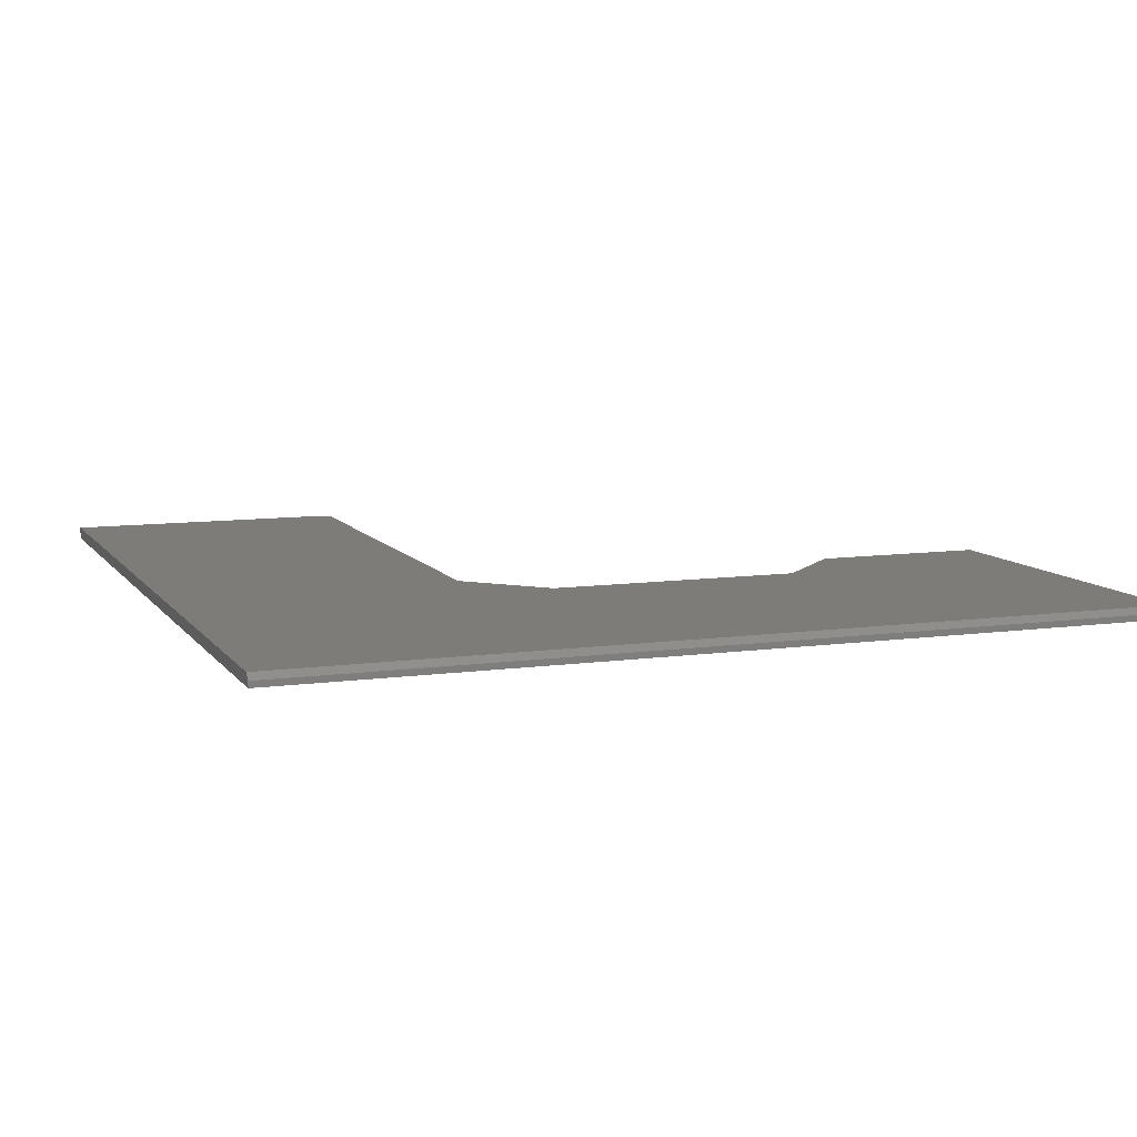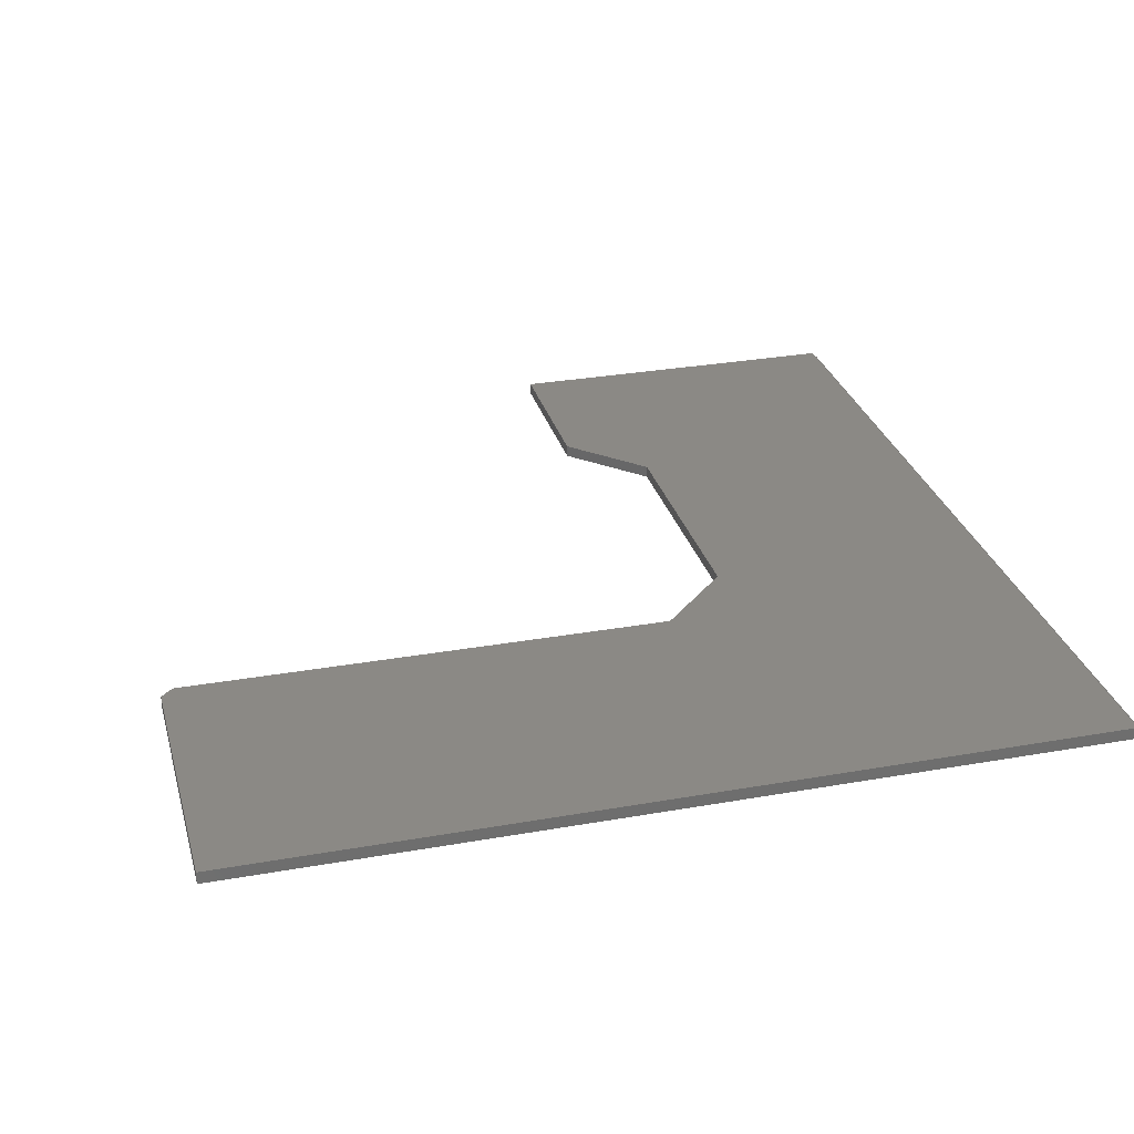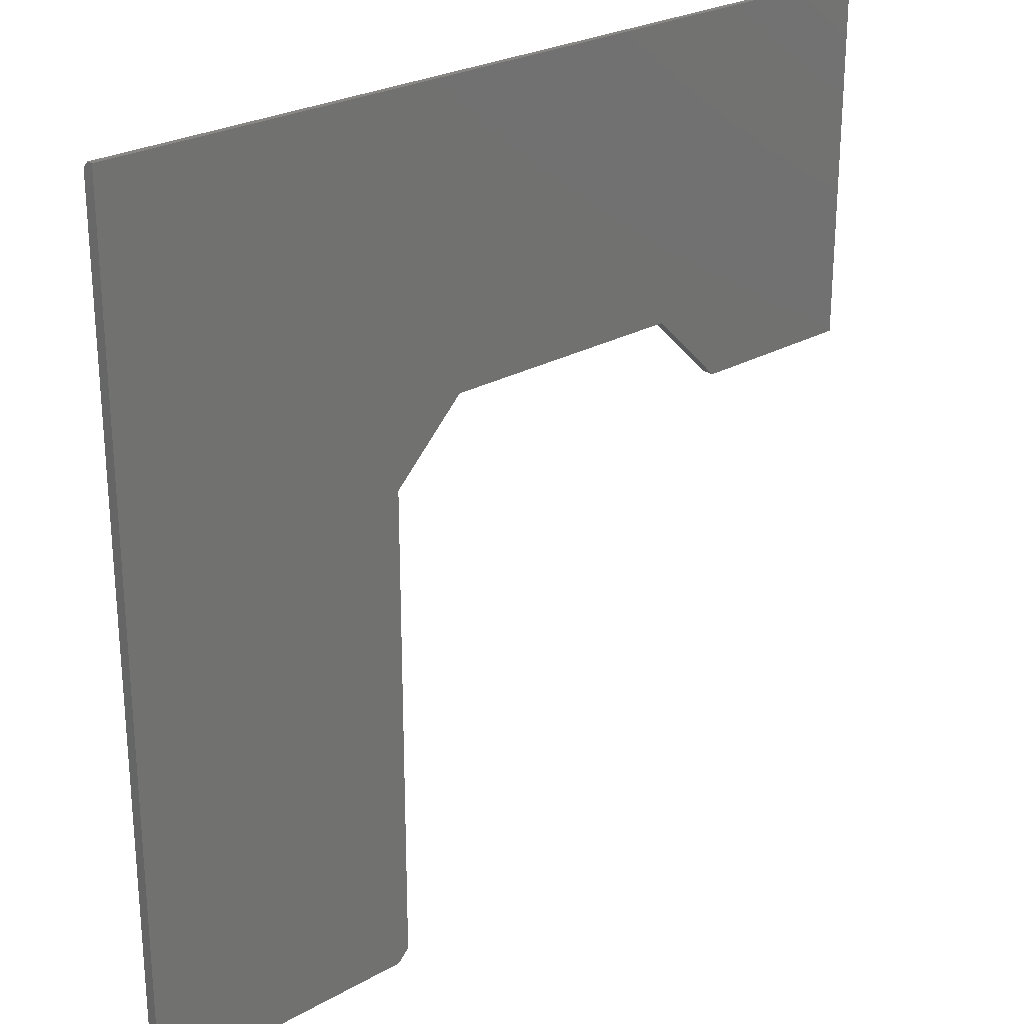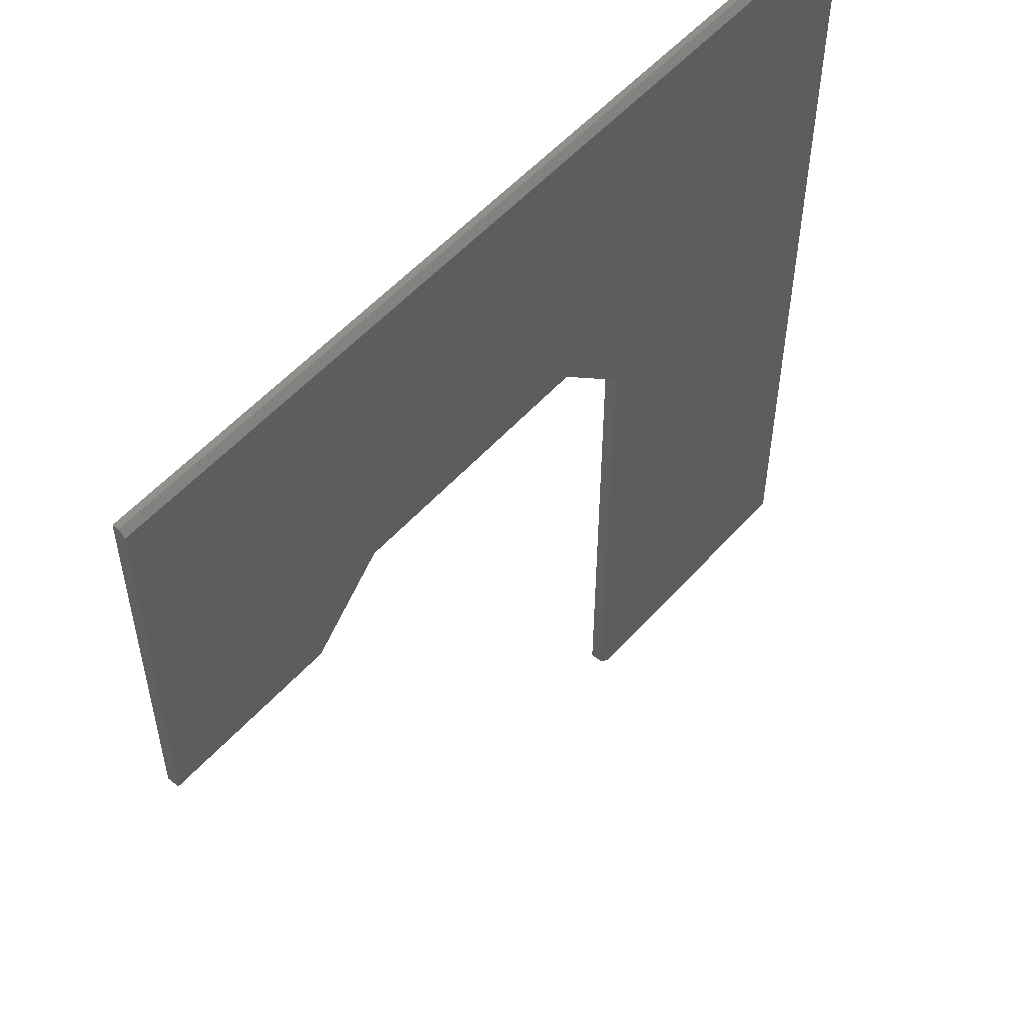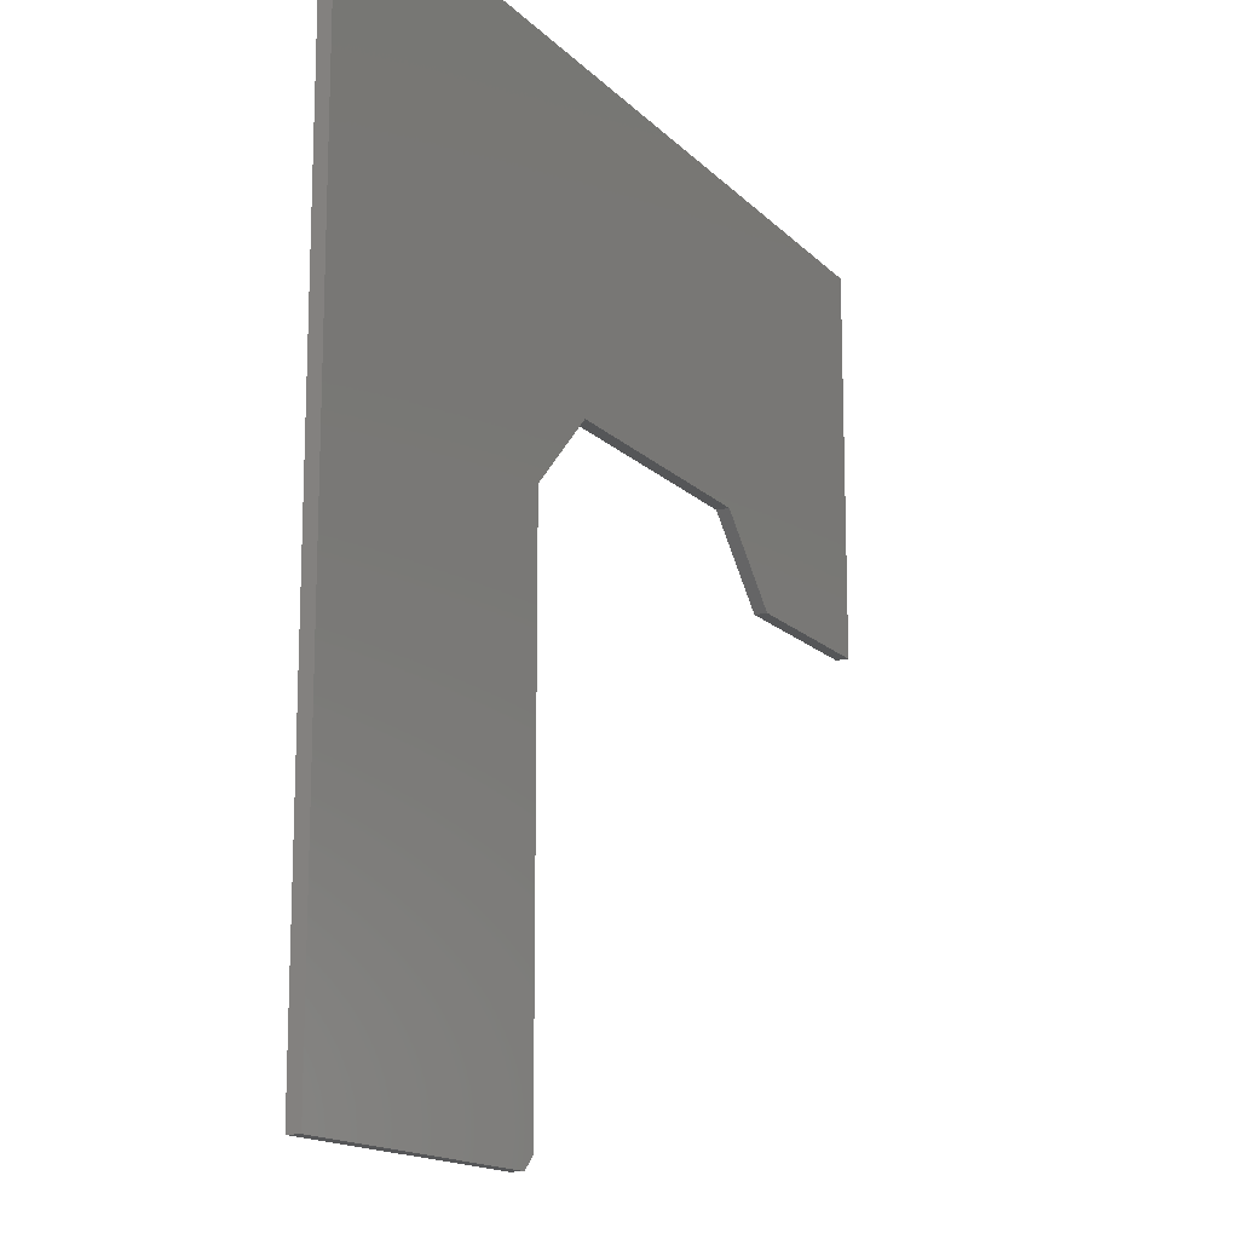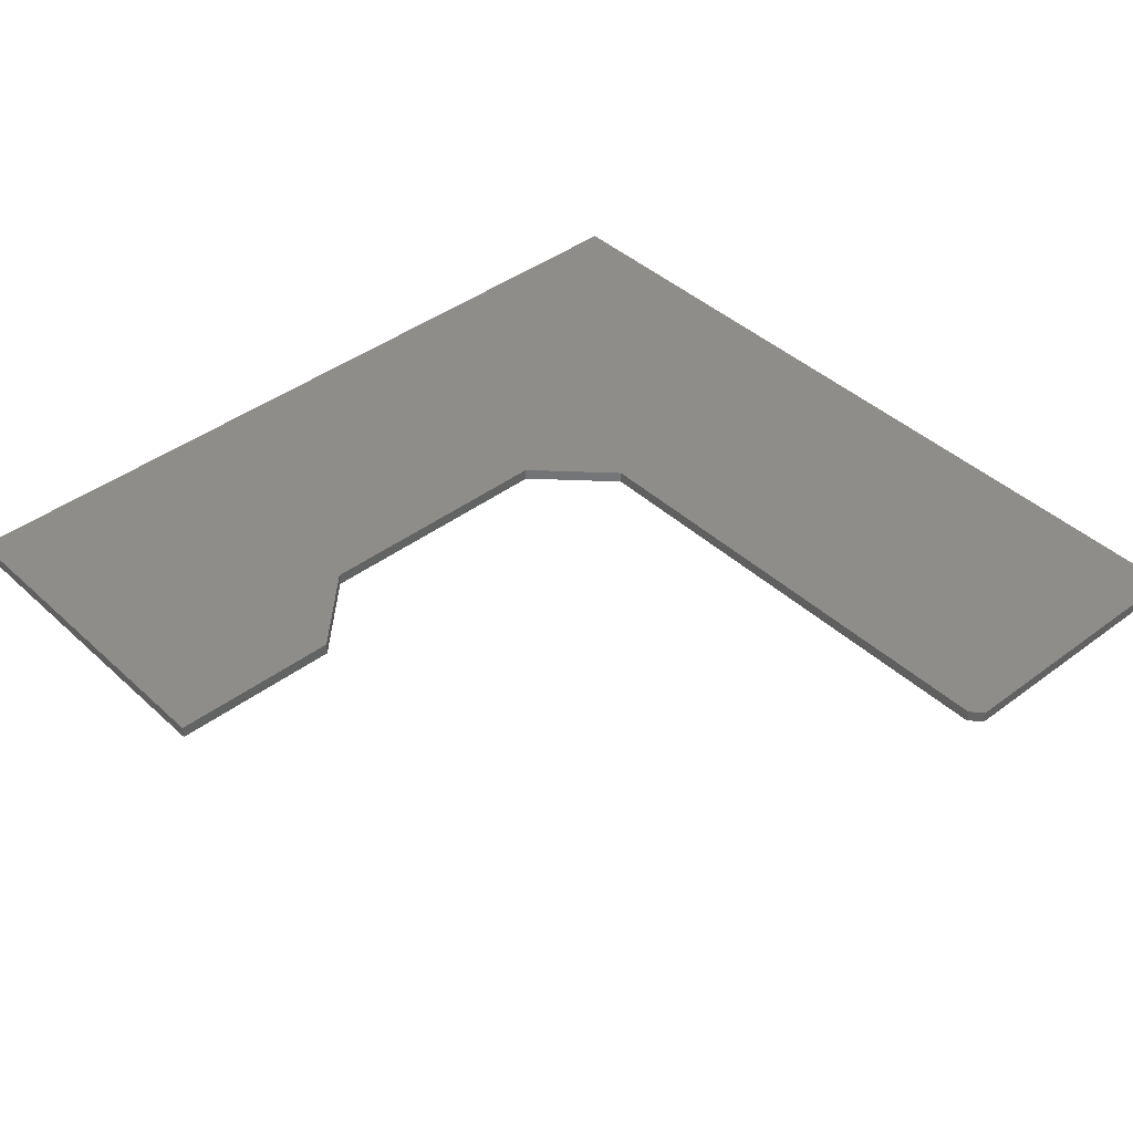
<metadata>
{"format":"stl","ext":"stl","renderer":"f3d","projection":"perspective","resolution":1024,"background":"white","views":[{"elev":9.2,"azim":159.5,"up":"+Z"},{"elev":29.4,"azim":75.3,"up":"+Z"},{"elev":25.6,"azim":137.8,"up":"+Y"},{"elev":54.2,"azim":-49.2,"up":"+Y"},{"elev":-15.4,"azim":117.5,"up":"+Y"},{"elev":41.6,"azim":-42.1,"up":"+Z"}]}
</metadata>
<code>
# stl→obj: 22 verts, 40 faces
v -0.75 -0.09375 0.01562
v -0.525 -0.09375 0.01562
v -0.75 0.3721 0.01562
v -0.4303 0.0009868 0.01562
v 0.375 0.3721 0.01562
v -0.09868 0.0009868 0.01562
v -0.003947 -0.09375 0.01562
v 0.375 -0.7451 0.01562
v -0.003947 -0.7294 0.01562
v 0.01168 -0.7451 0.01562
v -0.003947 -0.09375 0
v -0.09868 0.0009868 0
v 0.375 0.3799 0
v -0.4303 0.0009868 0
v -0.75 0.3799 0
v -0.525 -0.09375 0
v -0.75 -0.09375 0
v 0.01168 -0.7451 0
v -0.003947 -0.7294 0
v 0.375 -0.7451 0
v -0.75 0.3799 0.007812
v 0.375 0.3799 0.007812
f 1 2 3
f 3 2 4
f 3 4 5
f 5 4 6
f 5 6 7
f 5 7 8
f 8 7 9
f 8 9 10
f 11 12 13
f 13 12 14
f 13 14 15
f 15 14 16
f 15 16 17
f 18 19 20
f 20 19 11
f 20 11 13
f 10 18 8
f 8 18 20
f 7 11 9
f 9 11 19
f 18 10 19
f 19 10 9
f 17 1 15
f 15 1 3
f 15 3 21
f 22 13 21
f 21 13 15
f 8 20 5
f 5 20 13
f 5 13 22
f 5 22 3
f 3 22 21
f 6 12 7
f 7 12 11
f 4 14 6
f 6 14 12
f 2 16 4
f 4 16 14
f 1 17 2
f 2 17 16

</code>
